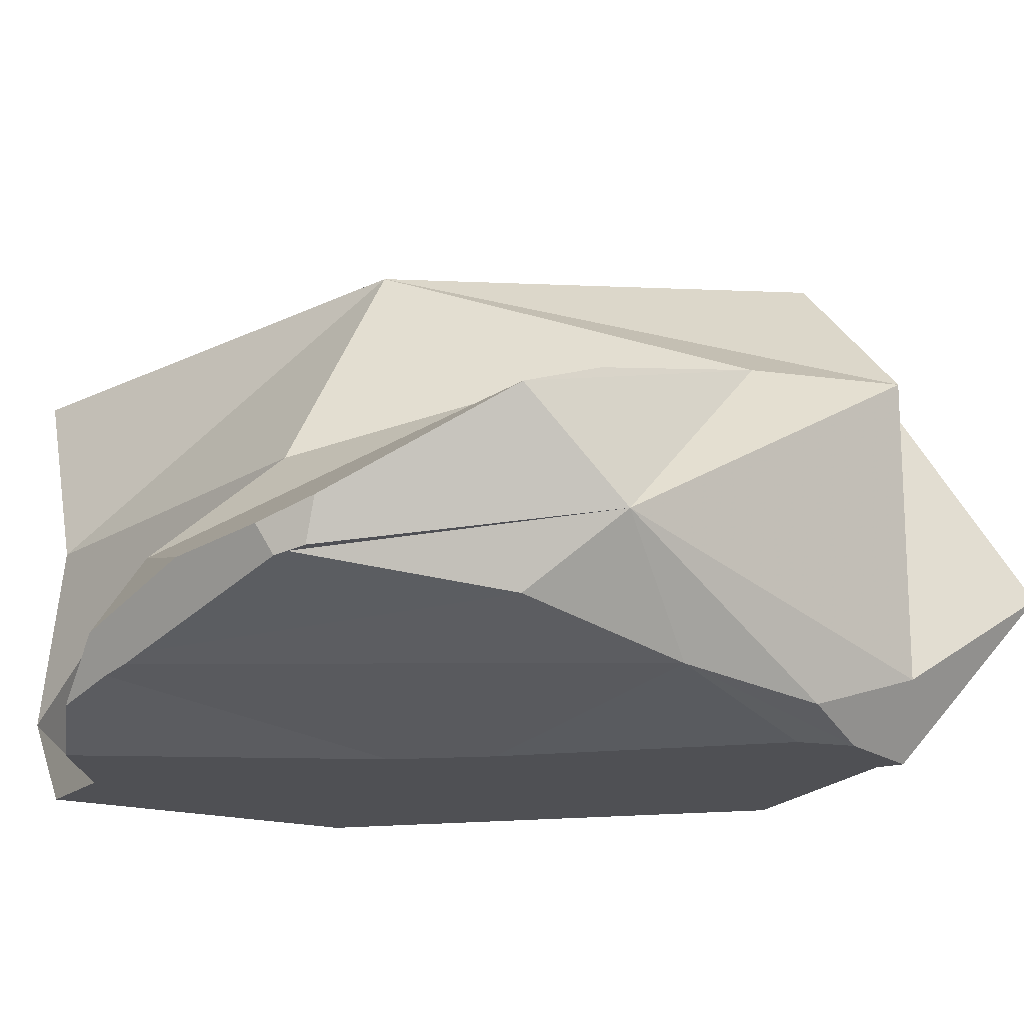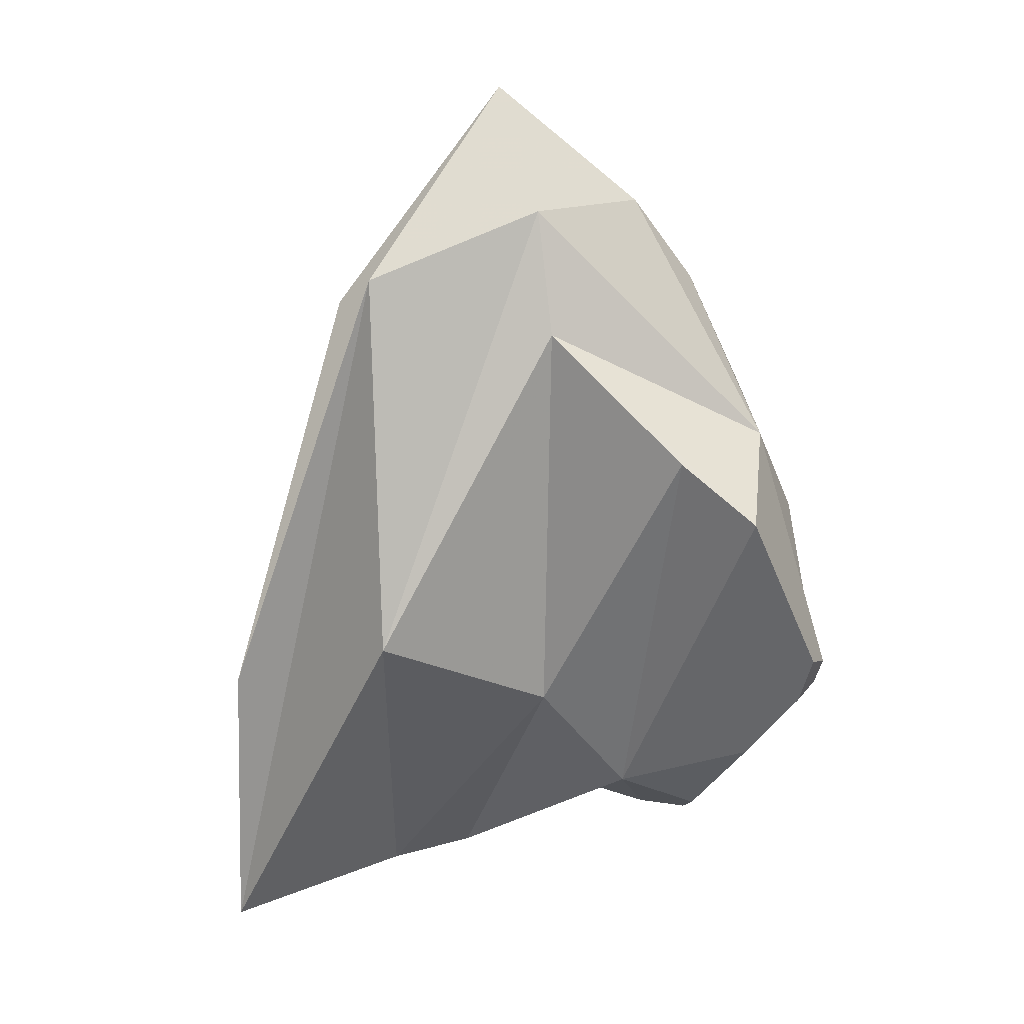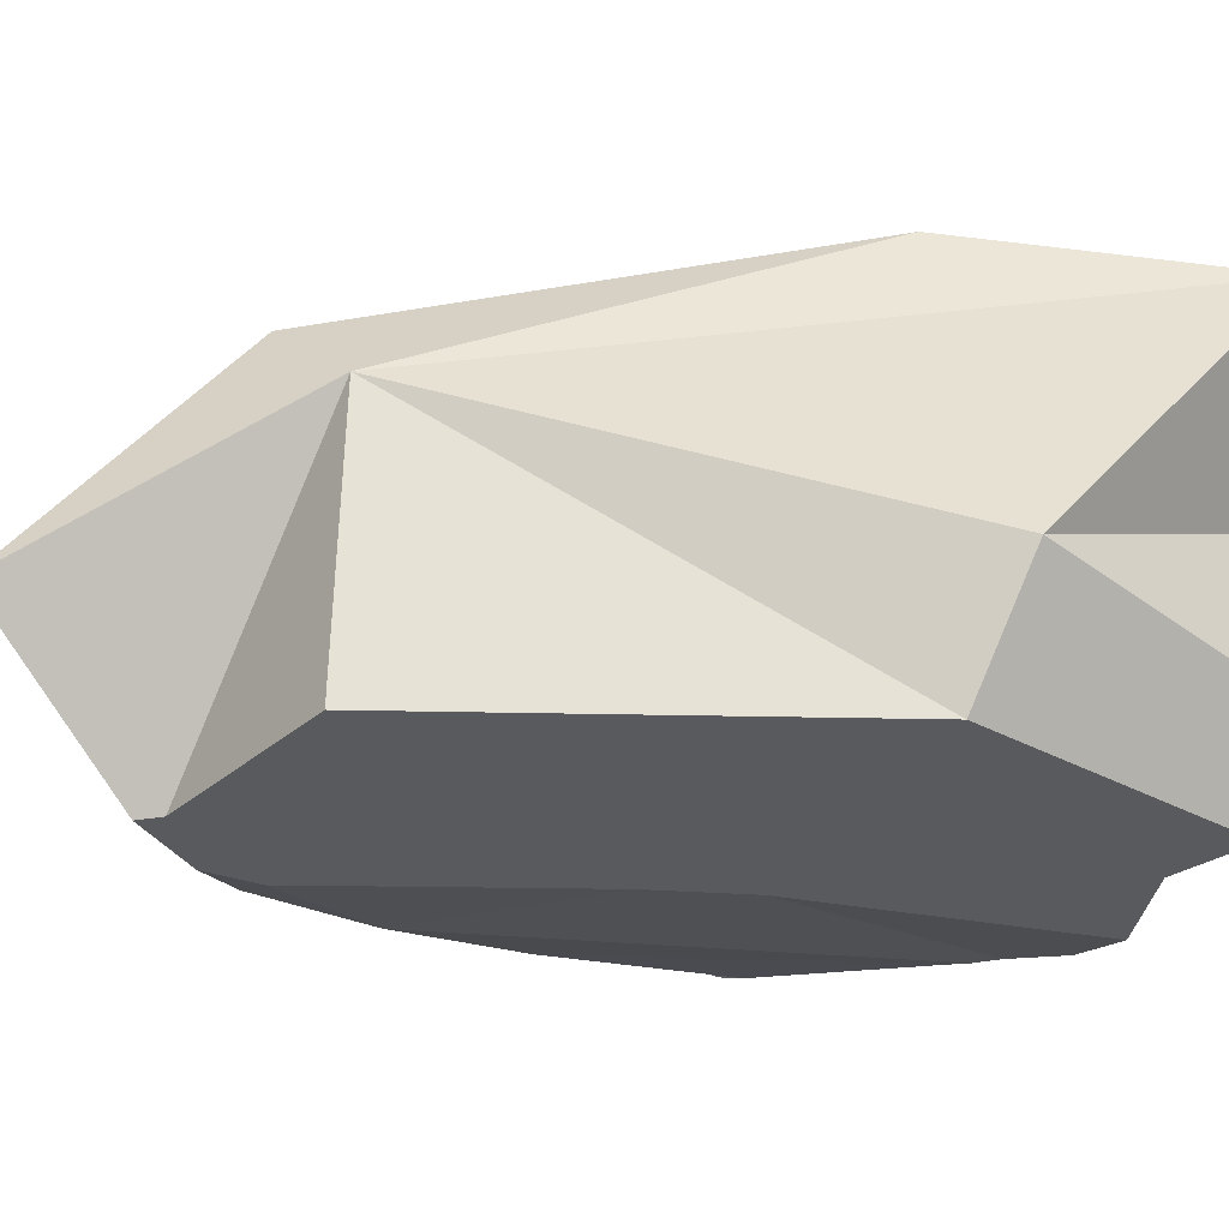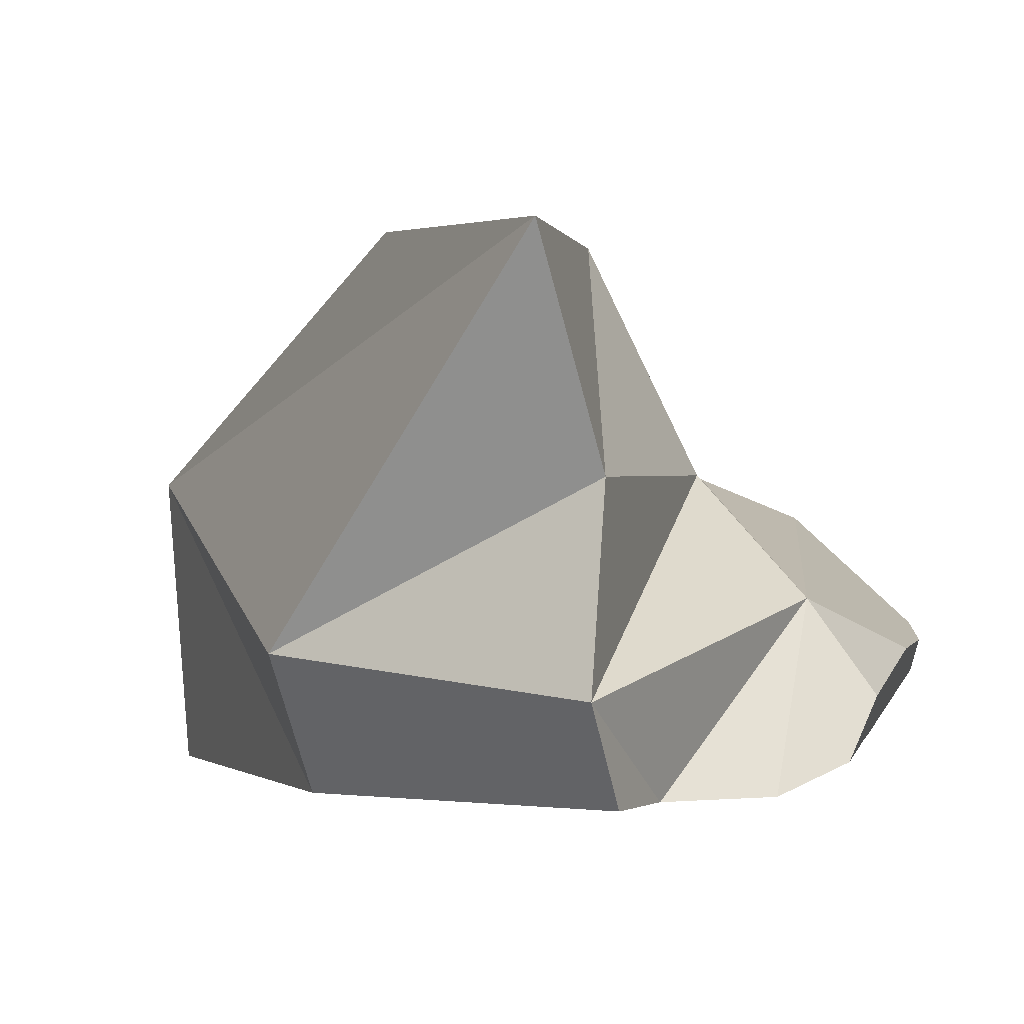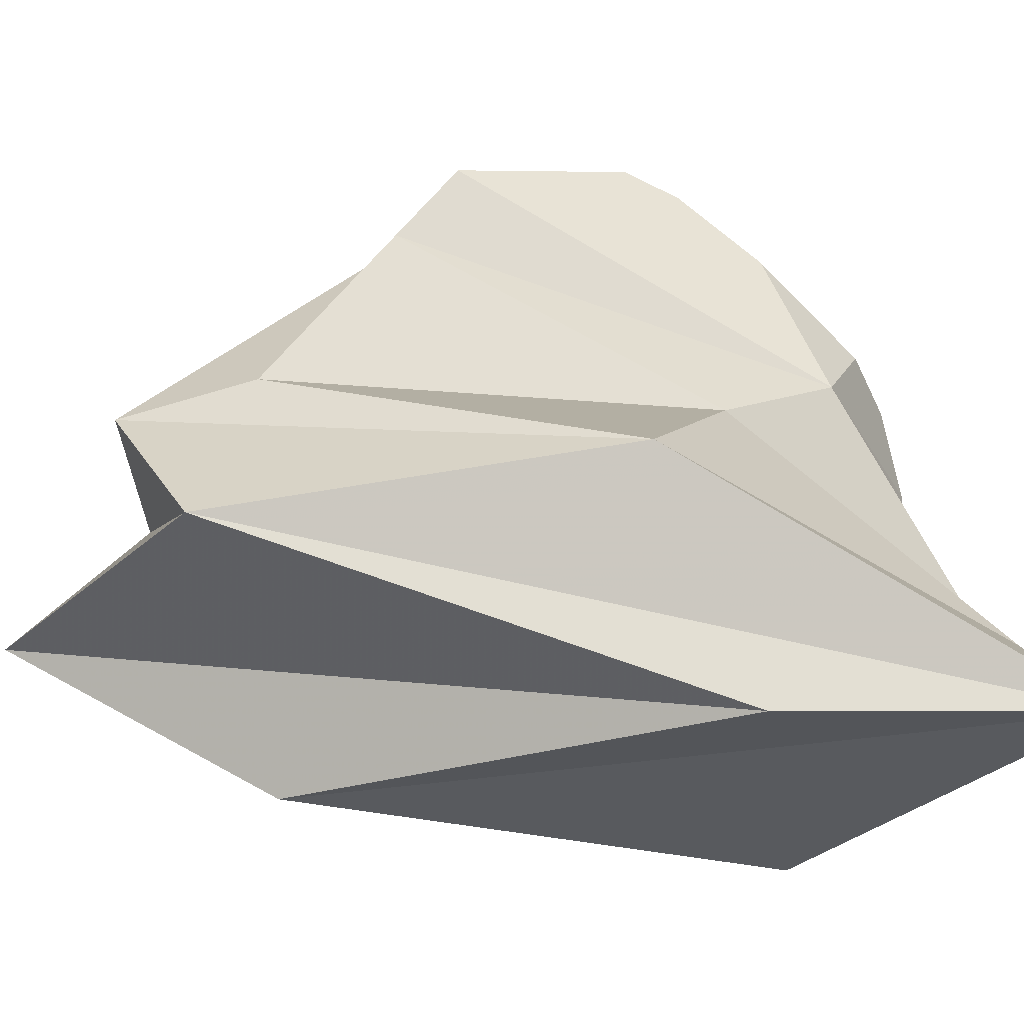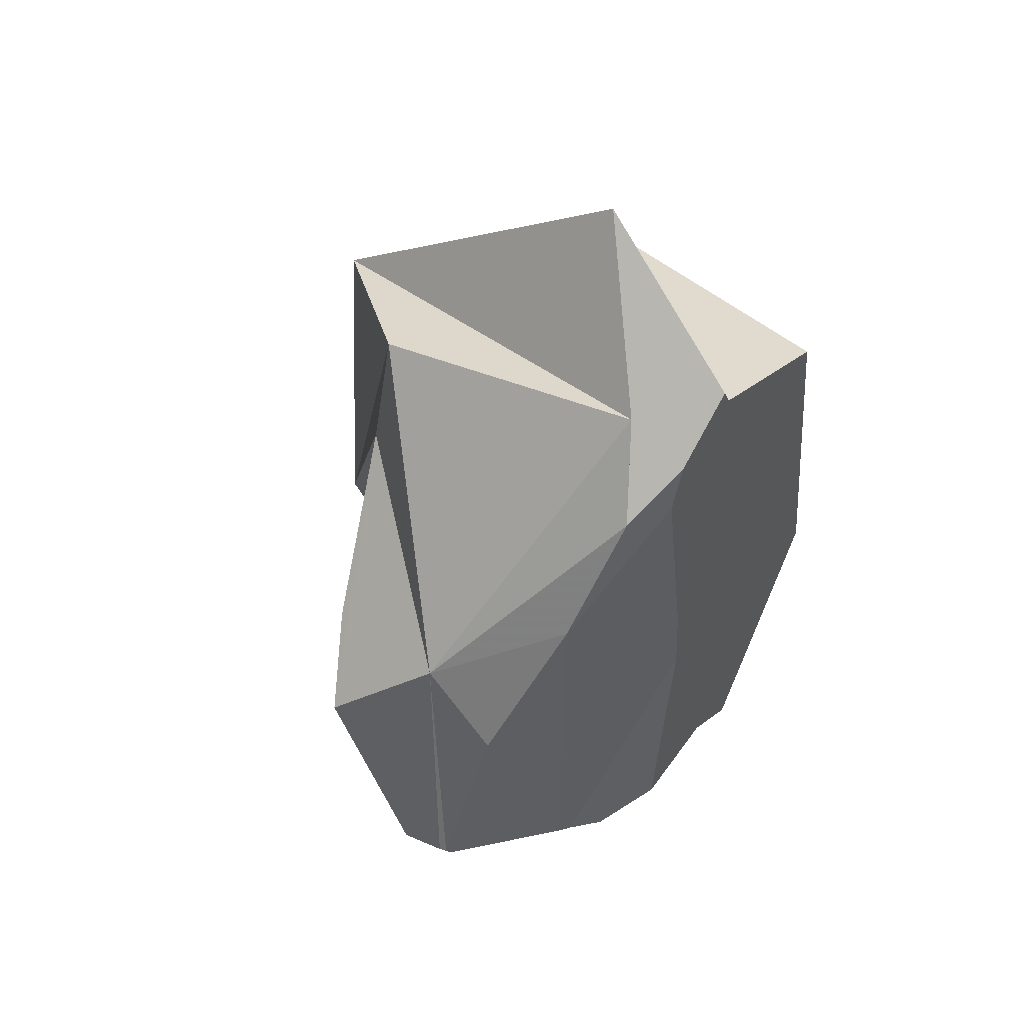
<metadata>
{"format":"obj","ext":"obj","renderer":"f3d","projection":"perspective","resolution":1024,"background":"white","views":[{"elev":-19.1,"azim":-88.0,"up":"+Y"},{"elev":9.7,"azim":-140.6,"up":"+Z"},{"elev":-31.1,"azim":79.5,"up":"+Y"},{"elev":-0.9,"azim":150.9,"up":"+Y"},{"elev":80.0,"azim":84.7,"up":"+Y"},{"elev":55.0,"azim":-54.3,"up":"+Z"}]}
</metadata>
<code>
v -0.7861 -0.5821 2.25
v -0.6416 -0.4015 1.83
v -0.6118 -0.4136 2.324
v -0.7561 -0.5897 2.413
v -0.3167 -0.435 1.376
v -0.3485 -0.4099 1.741
v -0.9557 -0.6453 2.084
v -0.7173 -0.6529 1.727
v -0.4192 -0.6662 1.424
v -0.5356 -0.7739 2.584
v -0.6828 -0.9085 2.421
v -0.3236 -0.6564 2.269
v -0.1989 -0.8354 1.696
v -0.3848 -0.8732 1.393
v -0.7607 -0.784 1.585
v -1.042 -0.6937 2.005
v -0.9729 -0.8059 2.111
v -0.5792 -0.9781 2.418
v -0.666 -0.9781 2.356
v -0.7511 -0.9533 2.311
v -0.2714 -0.9781 1.75
v -0.3518 -0.9781 2.274
v -0.8153 -0.8847 1.537
v -0.7552 -0.9488 1.503
v -0.6539 -0.9781 1.485
v -0.9667 -0.8929 2.001
v -1.036 -0.8686 1.773
v -1.046 -0.8655 1.792
v -0.8486 -0.9342 2.167
v -0.5664 -0.9781 2.39
v -0.4384 -0.9781 1.432
v -0.3945 -0.9781 1.516
v -0.5221 -0.9781 1.493
v -1.059 -0.8178 1.801
v -1.025 -0.8355 1.738
v -0.9362 -0.8411 1.646
v -0.8383 -0.9259 1.581
v -0.8594 -0.9195 1.601
v -0.6226 -0.9781 1.842
v -0.8121 -0.9312 1.556
v -0.6854 -0.9781 2.293
v -0.6324 -0.9781 1.961
v -1.028 -0.8706 1.758
v -1.027 -0.8542 1.749
g Group23935
f 4 3 2 1
f 3 6 5 2
f 1 2 8 7
f 2 5 9 8
f 11 10 3 4
f 10 12 6 3
f 12 13 5 6
f 13 14 9 5
f 14 15 8 9
f 15 16 7 8
f 16 17 1 7
f 17 11 4 1
f 20 19 18 10
f 12 22 21 13
f 25 24 23 15
f 17 28 27 26
f 17 26 29 20
f 10 18 30 12
f 13 32 31 14
f 14 31 33 15
f 15 36 35 34
f 16 34 28 17
f 17 20 11
g Group10920
f 26 38 37 29
f 29 37 40 39
g Group23935
f 20 10 11
f 22 12 30
f 19 20 29 41
f 32 13 21
g Group10920
f 39 40 24 25
f 41 29 42
g Group22701
f 30 18 19
f 25 32 21
f 39 25 21
f 39 21 22
f 42 39 22
f 41 42 22
f 41 22 30
f 41 30 19
f 32 25 33
f 32 33 31
g Group48868
f 34 44 43 27
f 34 27 28
g Group23935
f 25 15 33
f 15 34 16
g Group10920
f 38 26 27 43
f 29 39 42
g Group23935
f 36 15 23
g Group48868
f 44 34 35
g Group47284
f 23 24 40
f 35 36 43
f 44 35 43
f 38 43 36
f 38 36 23
f 37 38 23
f 40 37 23

</code>
